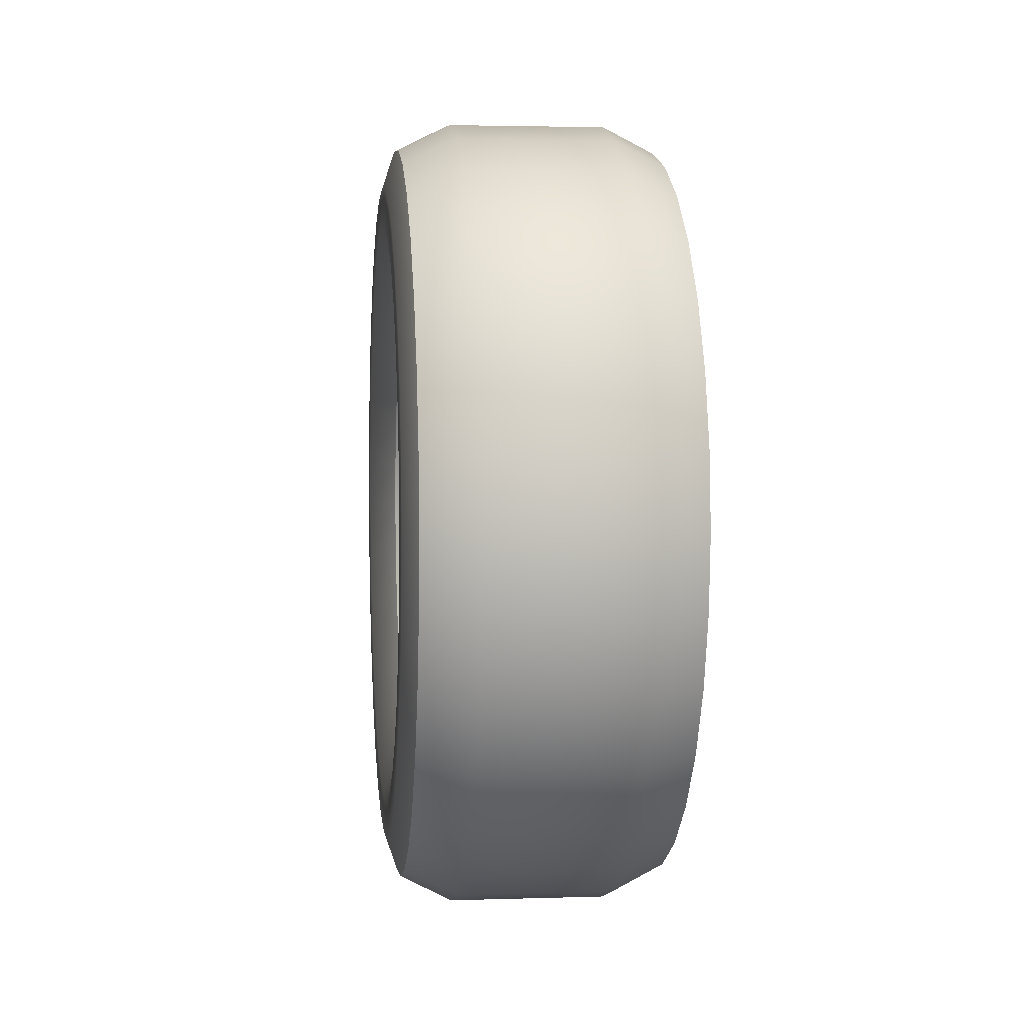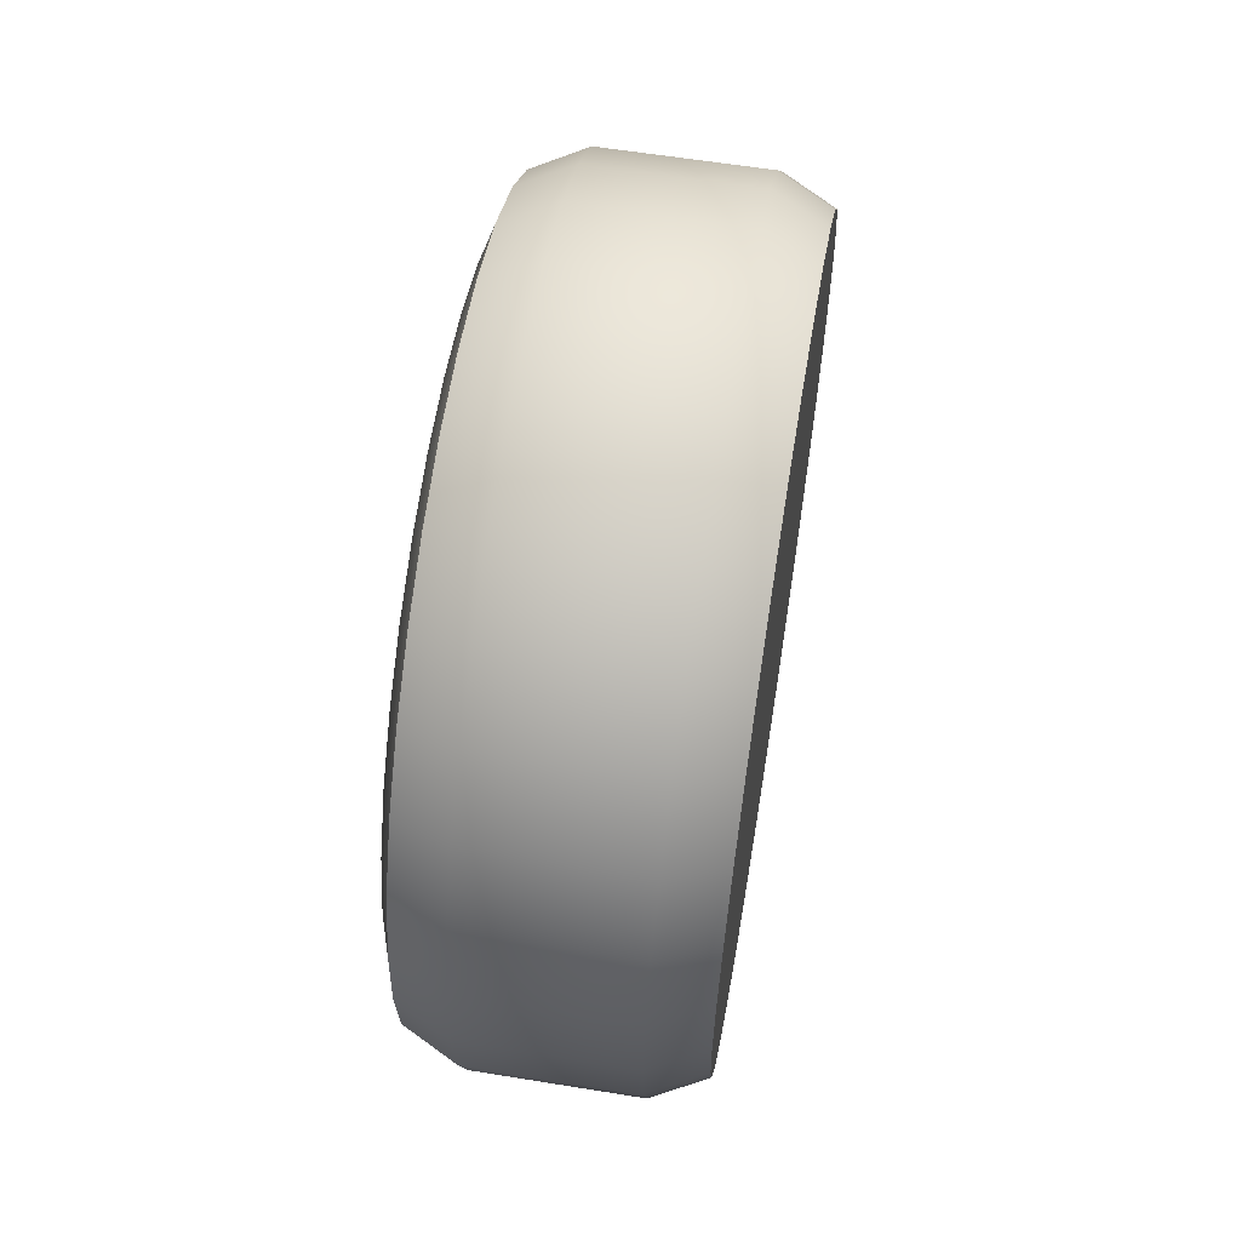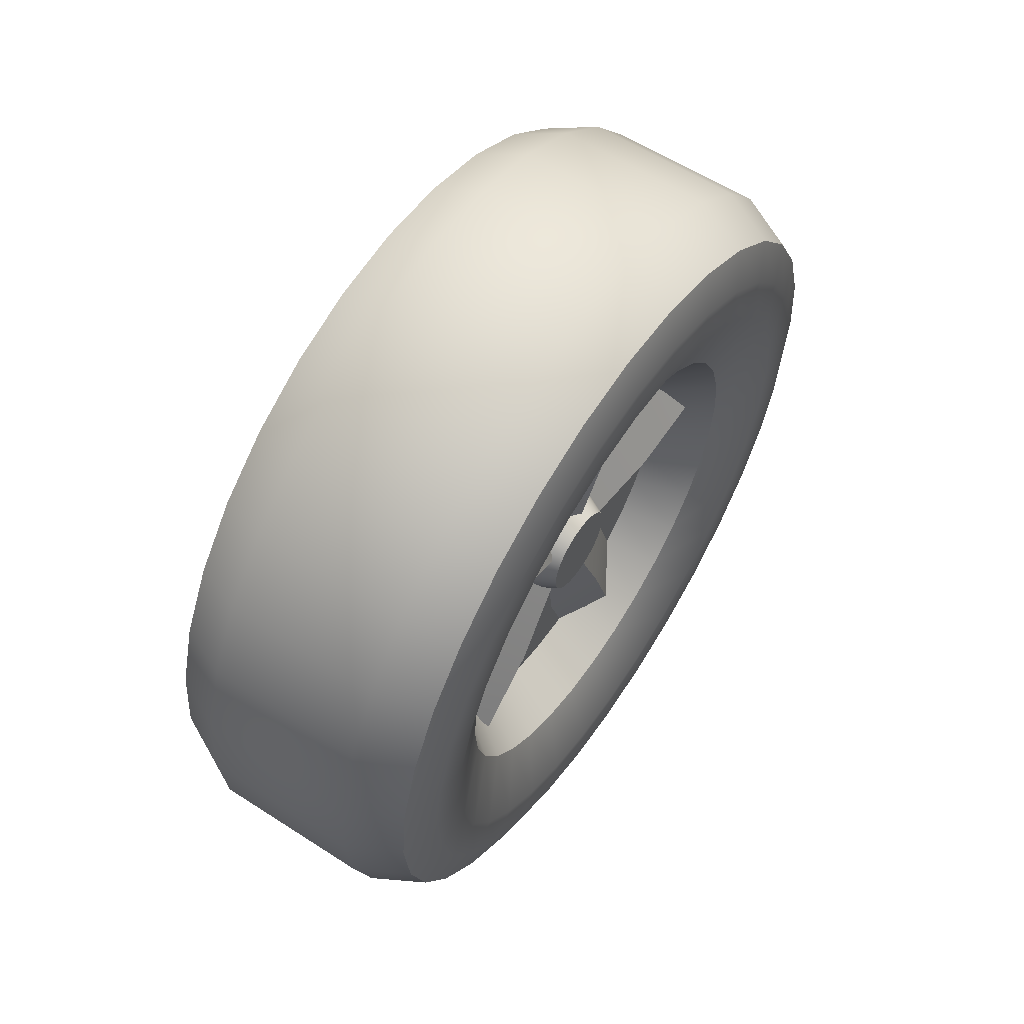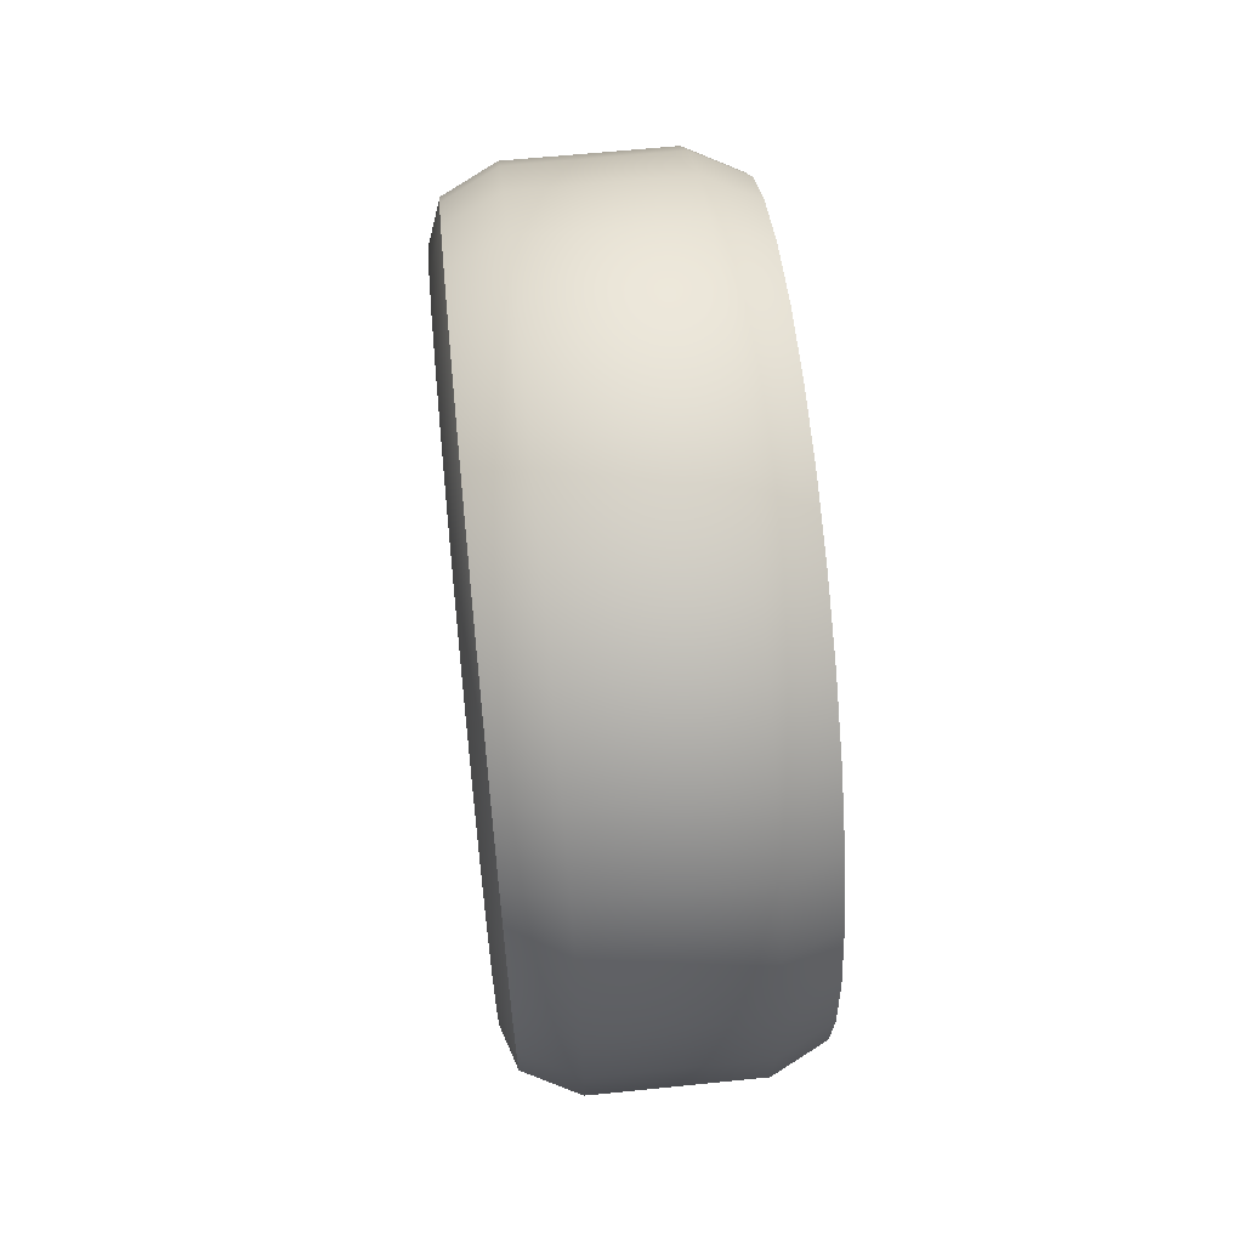
<metadata>
{"format":"obj","ext":"obj","renderer":"f3d","projection":"perspective","resolution":1024,"background":"white","views":[{"elev":2.9,"azim":173.7,"up":"+Y"},{"elev":60.4,"azim":-170.6,"up":"+Y"},{"elev":59.6,"azim":33.5,"up":"+Z"},{"elev":63.9,"azim":174.2,"up":"+Y"}]}
</metadata>
<code>
o Rim.001_Plane.007
v 0.07 0 0
v 0.09 0.18 0
v 0.05 0.15 0
v 0.05 0.045 0
v 0.07 0.035 0
v 0.05 0.1471 0.02926
v 0.05 0.04414 0.008779
v 0.07 0.03433 0.006828
v 0.09 0.1663 0.06888
v 0.05 0.1386 0.0574
v 0.05 0.04158 0.01722
v 0.07 0.03234 0.01339
v 0.05 0.1247 0.08334
v 0.05 0.03742 0.025
v 0.07 0.0291 0.01945
v 0.09 0.1273 0.1273
v 0.05 0.1061 0.1061
v 0.05 0.03182 0.03182
v 0.07 0.02475 0.02475
v 0.05 0.08334 0.1247
v 0.05 0.025 0.03742
v 0.07 0.01945 0.0291
v 0.05 0.0574 0.1386
v 0.05 0.01722 0.04158
v 0.07 0.01339 0.03234
v 0.05 0.02926 0.1471
v 0.05 0.008779 0.04414
v 0.07 0.006828 0.03433
v 0.09 -0 0.18
v 0.05 -0 0.15
v 0.05 -0 0.045
v 0.07 -0 0.035
v 0.09 -0.03512 0.1765
v 0.05 -0.02926 0.1471
v 0.05 -0.008779 0.04414
v 0.07 -0.006828 0.03433
v 0.05 -0.0574 0.1386
v 0.05 -0.01722 0.04158
v 0.07 -0.01339 0.03234
v 0.09 -0.1 0.1497
v 0.05 -0.08334 0.1247
v 0.05 -0.025 0.03742
v 0.07 -0.01945 0.0291
v 0.05 -0.1061 0.1061
v 0.05 -0.03182 0.03182
v 0.07 -0.02475 0.02475
v 0.09 -0.1497 0.1
v 0.05 -0.1247 0.08334
v 0.05 -0.03742 0.025
v 0.07 -0.0291 0.01945
v 0.05 -0.1386 0.0574
v 0.05 -0.04158 0.01722
v 0.07 -0.03234 0.01339
v 0.05 -0.1471 0.02926
v 0.05 -0.04414 0.008779
v 0.07 -0.03433 0.006828
v 0.05 -0.15 0
v 0.05 -0.045 0
v 0.07 -0.035 0
v 0.09 -0.1765 -0.03512
v 0.05 -0.1471 -0.02926
v 0.05 -0.04414 -0.008779
v 0.07 -0.03433 -0.006828
v 0.09 -0.1663 -0.06888
v 0.05 -0.1386 -0.0574
v 0.05 -0.04158 -0.01722
v 0.07 -0.03234 -0.01339
v 0.09 -0.1497 -0.1
v 0.05 -0.1247 -0.08334
v 0.05 -0.03742 -0.025
v 0.07 -0.0291 -0.01945
v 0.05 -0.1061 -0.1061
v 0.05 -0.03182 -0.03182
v 0.07 -0.02475 -0.02475
v 0.09 -0.1 -0.1497
v 0.05 -0.08334 -0.1247
v 0.05 -0.025 -0.03742
v 0.07 -0.01945 -0.0291
v 0.09 -0.06888 -0.1663
v 0.05 -0.0574 -0.1386
v 0.05 -0.01722 -0.04158
v 0.07 -0.01339 -0.03234
v 0.05 -0.02926 -0.1471
v 0.05 -0.008779 -0.04414
v 0.07 -0.006828 -0.03433
v 0.05 0 -0.15
v 0.05 0 -0.045
v 0.07 0 -0.035
v 0.09 0.03512 -0.1765
v 0.05 0.02926 -0.1471
v 0.05 0.008779 -0.04414
v 0.07 0.006828 -0.03433
v 0.09 0.06888 -0.1663
v 0.05 0.0574 -0.1386
v 0.05 0.01722 -0.04158
v 0.07 0.01339 -0.03234
v 0.05 0.08334 -0.1247
v 0.05 0.025 -0.03742
v 0.07 0.01945 -0.0291
v 0.09 0.1273 -0.1273
v 0.05 0.1061 -0.1061
v 0.05 0.03182 -0.03182
v 0.07 0.02475 -0.02475
v 0.05 0.1247 -0.08334
v 0.05 0.03742 -0.025
v 0.07 0.0291 -0.01945
v 0.05 0.1386 -0.0574
v 0.05 0.04158 -0.01722
v 0.07 0.03234 -0.01339
v 0.05 0.1471 -0.02926
v 0.05 0.04414 -0.008779
v 0.07 0.03433 -0.006828
v -0.1 0.29 0
v 0.1 0.29 0
v -0.1 0 0
v 0.11 0.26 0
v -0.06 0.31 0
v 0.06 0.31 0
v 0.11 0.23 0
v -0.1 0.2844 0.05658
v 0.1 0.2844 0.05658
v 0.09 0.1765 0.03512
v 0.11 0.255 0.05072
v -0.06 0.304 0.06048
v 0.06 0.304 0.06048
v 0.11 0.2256 0.04487
v -0.1 0.2679 0.111
v 0.1 0.2679 0.111
v 0.11 0.2402 0.0995
v -0.06 0.2864 0.1186
v 0.06 0.2864 0.1186
v 0.11 0.2125 0.08802
v -0.1 0.2411 0.1611
v 0.1 0.2411 0.1611
v 0.09 0.1497 0.1
v 0.11 0.2162 0.1444
v -0.06 0.2578 0.1722
v 0.06 0.2578 0.1722
v 0.11 0.1912 0.1278
v -0.1 0.2051 0.2051
v 0.1 0.2051 0.2051
v 0.11 0.1838 0.1838
v -0.06 0.2192 0.2192
v 0.06 0.2192 0.2192
v 0.11 0.1626 0.1626
v -0.1 0.1611 0.2411
v 0.1 0.1611 0.2411
v 0.09 0.1 0.1497
v 0.11 0.1444 0.2162
v -0.06 0.1722 0.2578
v 0.06 0.1722 0.2578
v 0.11 0.1278 0.1912
v -0.1 0.111 0.2679
v 0.1 0.111 0.2679
v 0.09 0.06888 0.1663
v 0.11 0.0995 0.2402
v -0.06 0.1186 0.2864
v 0.06 0.1186 0.2864
v 0.11 0.08802 0.2125
v -0.1 0.05658 0.2844
v 0.1 0.05658 0.2844
v 0.09 0.03512 0.1765
v 0.11 0.05072 0.255
v -0.06 0.06048 0.304
v 0.06 0.06048 0.304
v 0.11 0.04487 0.2256
v -0.1 -0 0.29
v 0.1 -0 0.29
v 0.11 -0 0.26
v -0.06 -0 0.31
v 0.06 -0 0.31
v 0.11 -0 0.23
v -0.1 -0.05658 0.2844
v 0.1 -0.05658 0.2844
v 0.11 -0.05072 0.255
v -0.06 -0.06048 0.304
v 0.06 -0.06048 0.304
v 0.11 -0.04487 0.2256
v -0.1 -0.111 0.2679
v 0.1 -0.111 0.2679
v 0.09 -0.06888 0.1663
v 0.11 -0.0995 0.2402
v -0.06 -0.1186 0.2864
v 0.06 -0.1186 0.2864
v 0.11 -0.08802 0.2125
v -0.1 -0.1611 0.2411
v 0.1 -0.1611 0.2411
v 0.11 -0.1444 0.2162
v -0.06 -0.1722 0.2578
v 0.06 -0.1722 0.2578
v 0.11 -0.1278 0.1912
v -0.1 -0.2051 0.2051
v 0.1 -0.2051 0.2051
v 0.09 -0.1273 0.1273
v 0.11 -0.1838 0.1838
v -0.06 -0.2192 0.2192
v 0.06 -0.2192 0.2192
v 0.11 -0.1626 0.1626
v -0.1 -0.2411 0.1611
v 0.1 -0.2411 0.1611
v 0.11 -0.2162 0.1444
v -0.06 -0.2578 0.1722
v 0.06 -0.2578 0.1722
v 0.11 -0.1912 0.1278
v -0.1 -0.2679 0.111
v 0.1 -0.2679 0.111
v 0.09 -0.1663 0.06888
v 0.11 -0.2402 0.0995
v -0.06 -0.2864 0.1186
v 0.06 -0.2864 0.1186
v 0.11 -0.2125 0.08802
v -0.1 -0.2844 0.05658
v 0.1 -0.2844 0.05658
v 0.09 -0.1765 0.03512
v 0.11 -0.255 0.05072
v -0.06 -0.304 0.06048
v 0.06 -0.304 0.06048
v 0.11 -0.2256 0.04487
v -0.1 -0.29 0
v 0.1 -0.29 0
v 0.09 -0.18 0
v 0.11 -0.26 0
v -0.06 -0.31 0
v 0.06 -0.31 0
v 0.11 -0.23 0
v -0.1 -0.2844 -0.05658
v 0.1 -0.2844 -0.05658
v 0.11 -0.255 -0.05072
v -0.06 -0.304 -0.06048
v 0.06 -0.304 -0.06048
v 0.11 -0.2256 -0.04487
v -0.1 -0.2679 -0.111
v 0.1 -0.2679 -0.111
v 0.11 -0.2402 -0.0995
v -0.06 -0.2864 -0.1186
v 0.06 -0.2864 -0.1186
v 0.11 -0.2125 -0.08802
v -0.1 -0.2411 -0.1611
v 0.1 -0.2411 -0.1611
v 0.11 -0.2162 -0.1444
v -0.06 -0.2578 -0.1722
v 0.06 -0.2578 -0.1722
v 0.11 -0.1912 -0.1278
v -0.1 -0.2051 -0.2051
v 0.1 -0.2051 -0.2051
v 0.09 -0.1273 -0.1273
v 0.11 -0.1838 -0.1838
v -0.06 -0.2192 -0.2192
v 0.06 -0.2192 -0.2192
v 0.11 -0.1626 -0.1626
v -0.1 -0.1611 -0.2411
v 0.1 -0.1611 -0.2411
v 0.11 -0.1444 -0.2162
v -0.06 -0.1722 -0.2578
v 0.06 -0.1722 -0.2578
v 0.11 -0.1278 -0.1912
v -0.1 -0.111 -0.2679
v 0.1 -0.111 -0.2679
v 0.11 -0.0995 -0.2402
v -0.06 -0.1186 -0.2864
v 0.06 -0.1186 -0.2864
v 0.11 -0.08802 -0.2125
v -0.1 -0.05658 -0.2844
v 0.1 -0.05658 -0.2844
v 0.09 -0.03512 -0.1765
v 0.11 -0.05072 -0.255
v -0.06 -0.06048 -0.304
v 0.06 -0.06048 -0.304
v 0.11 -0.04487 -0.2256
v -0.1 0 -0.29
v 0.1 0 -0.29
v 0.09 0 -0.18
v 0.11 0 -0.26
v -0.06 0 -0.31
v 0.06 0 -0.31
v 0.11 0 -0.23
v -0.1 0.05658 -0.2844
v 0.1 0.05658 -0.2844
v 0.11 0.05072 -0.255
v -0.06 0.06048 -0.304
v 0.06 0.06048 -0.304
v 0.11 0.04487 -0.2256
v -0.1 0.111 -0.2679
v 0.1 0.111 -0.2679
v 0.11 0.0995 -0.2402
v -0.06 0.1186 -0.2864
v 0.06 0.1186 -0.2864
v 0.11 0.08802 -0.2125
v -0.1 0.1611 -0.2411
v 0.1 0.1611 -0.2411
v 0.09 0.1 -0.1497
v 0.11 0.1444 -0.2162
v -0.06 0.1722 -0.2578
v 0.06 0.1722 -0.2578
v 0.11 0.1278 -0.1912
v -0.1 0.2051 -0.2051
v 0.1 0.2051 -0.2051
v 0.11 0.1838 -0.1838
v -0.06 0.2192 -0.2192
v 0.06 0.2192 -0.2192
v 0.11 0.1626 -0.1626
v -0.1 0.2411 -0.1611
v 0.1 0.2411 -0.1611
v 0.09 0.1497 -0.1
v 0.11 0.2162 -0.1444
v -0.06 0.2578 -0.1722
v 0.06 0.2578 -0.1722
v 0.11 0.1912 -0.1278
v -0.1 0.2679 -0.111
v 0.1 0.2679 -0.111
v 0.09 0.1663 -0.06888
v 0.11 0.2402 -0.0995
v -0.06 0.2864 -0.1186
v 0.06 0.2864 -0.1186
v 0.11 0.2125 -0.08802
v -0.1 0.2844 -0.05658
v 0.1 0.2844 -0.05658
v 0.09 0.1765 -0.03512
v 0.11 0.255 -0.05072
v -0.06 0.304 -0.06048
v 0.06 0.304 -0.06048
v 0.11 0.2256 -0.04487
v 0.05 0.17 0.04
v 0.05 0 0.02
v 0.05 0.1 0.04
v 0.07 0.17 0
v 0.05 0.17 -0.04
v 0.05 0 -0.02
v 0.07 0.1 0
v 0.05 0.1 -0.04
v 0.05 0.01449 0.174
v 0.05 -0.01902 0.00618
v 0.05 -0.007141 0.1075
v 0.07 0.05253 0.1617
v 0.05 0.09058 0.1493
v 0.05 0.01902 -0.00618
v 0.07 0.0309 0.09511
v 0.05 0.06894 0.08274
v 0.05 -0.161 0.06756
v 0.05 -0.01176 -0.01618
v 0.05 -0.1044 0.02642
v 0.06 0 0
v 0.07 -0.1375 0.09992
v 0.05 -0.114 0.1323
v 0.05 0.01176 0.01618
v 0.07 -0.0809 0.05878
v 0.05 -0.05739 0.09114
v 0.05 -0.114 -0.1323
v 0.05 0.01176 -0.01618
v 0.05 -0.05739 -0.09114
v 0.07 -0.1375 -0.09992
v 0.05 -0.161 -0.06756
v 0.05 -0.01176 0.01618
v 0.07 -0.0809 -0.05878
v 0.05 -0.1044 -0.02642
v 0.05 0.09058 -0.1493
v 0.05 0.01902 0.00618
v 0.05 0.06894 -0.08274
v 0.07 0.05253 -0.1617
v 0.05 0.01449 -0.174
v 0.05 -0.01902 -0.00618
v 0.07 0.0309 -0.09511
v 0.05 -0.007141 -0.1075
f 5 8 1
f 8 12 1
f 12 15 1
f 15 19 1
f 19 22 1
f 22 25 1
f 25 28 1
f 28 32 1
f 32 36 1
f 36 39 1
f 39 43 1
f 43 46 1
f 46 50 1
f 50 53 1
f 53 56 1
f 56 59 1
f 59 63 1
f 63 67 1
f 67 71 1
f 71 74 1
f 74 78 1
f 78 82 1
f 82 85 1
f 85 88 1
f 88 92 1
f 92 96 1
f 96 99 1
f 99 103 1
f 103 106 1
f 106 109 1
f 109 112 1
f 112 5 1
f 2 122 6 3
f 122 9 10 6
f 9 135 13 10
f 135 16 17 13
f 16 148 20 17
f 148 155 23 20
f 155 162 26 23
f 162 29 30 26
f 29 33 34 30
f 33 181 37 34
f 181 40 41 37
f 40 194 44 41
f 194 47 48 44
f 47 207 51 48
f 207 214 54 51
f 214 221 57 54
f 221 60 61 57
f 60 64 65 61
f 64 68 69 65
f 68 246 72 69
f 246 75 76 72
f 75 79 80 76
f 79 265 83 80
f 265 272 86 83
f 272 89 90 86
f 89 93 94 90
f 93 291 97 94
f 291 100 101 97
f 100 304 104 101
f 304 311 107 104
f 311 318 110 107
f 318 2 3 110
f 3 6 7 4
f 6 10 11 7
f 10 13 14 11
f 13 17 18 14
f 17 20 21 18
f 20 23 24 21
f 23 26 27 24
f 26 30 31 27
f 30 34 35 31
f 34 37 38 35
f 37 41 42 38
f 41 44 45 42
f 44 48 49 45
f 48 51 52 49
f 51 54 55 52
f 54 57 58 55
f 57 61 62 58
f 61 65 66 62
f 65 69 70 66
f 69 72 73 70
f 72 76 77 73
f 76 80 81 77
f 80 83 84 81
f 83 86 87 84
f 86 90 91 87
f 90 94 95 91
f 94 97 98 95
f 97 101 102 98
f 101 104 105 102
f 104 107 108 105
f 107 110 111 108
f 110 3 4 111
f 4 7 8 5
f 7 11 12 8
f 11 14 15 12
f 14 18 19 15
f 18 21 22 19
f 21 24 25 22
f 24 27 28 25
f 27 31 32 28
f 31 35 36 32
f 35 38 39 36
f 38 42 43 39
f 42 45 46 43
f 45 49 50 46
f 49 52 53 50
f 52 55 56 53
f 55 58 59 56
f 58 62 63 59
f 62 66 67 63
f 66 70 71 67
f 70 73 74 71
f 73 77 78 74
f 77 81 82 78
f 81 84 85 82
f 84 87 88 85
f 87 91 92 88
f 91 95 96 92
f 95 98 99 96
f 98 102 103 99
f 102 105 106 103
f 105 108 109 106
f 108 111 112 109
f 111 4 5 112
f 114 118 125 121
f 121 125 131 128
f 128 131 138 134
f 134 138 144 141
f 141 144 151 147
f 147 151 158 154
f 154 158 165 161
f 161 165 171 168
f 168 171 177 174
f 174 177 184 180
f 180 184 190 187
f 187 190 197 193
f 193 197 203 200
f 200 203 210 206
f 206 210 217 213
f 213 217 224 220
f 220 224 230 227
f 227 230 236 233
f 233 236 242 239
f 239 242 249 245
f 245 249 255 252
f 252 255 261 258
f 258 261 268 264
f 264 268 275 271
f 271 275 281 278
f 278 281 287 284
f 284 287 294 290
f 290 294 300 297
f 297 300 307 303
f 303 307 314 310
f 310 314 321 317
f 317 321 118 114
f 2 119 126 122
f 122 126 132 9
f 9 132 139 135
f 135 139 145 16
f 16 145 152 148
f 148 152 159 155
f 155 159 166 162
f 162 166 172 29
f 29 172 178 33
f 33 178 185 181
f 181 185 191 40
f 40 191 198 194
f 194 198 204 47
f 47 204 211 207
f 207 211 218 214
f 214 218 225 221
f 221 225 231 60
f 60 231 237 64
f 64 237 243 68
f 68 243 250 246
f 246 250 256 75
f 75 256 262 79
f 79 262 269 265
f 265 269 276 272
f 272 276 282 89
f 89 282 288 93
f 93 288 295 291
f 291 295 301 100
f 100 301 308 304
f 304 308 315 311
f 311 315 322 318
f 318 322 119 2
f 116 114 121 123
f 123 121 128 129
f 129 128 134 136
f 136 134 141 142
f 142 141 147 149
f 149 147 154 156
f 156 154 161 163
f 163 161 168 169
f 169 168 174 175
f 175 174 180 182
f 182 180 187 188
f 188 187 193 195
f 195 193 200 201
f 201 200 206 208
f 208 206 213 215
f 215 213 220 222
f 222 220 227 228
f 228 227 233 234
f 234 233 239 240
f 240 239 245 247
f 247 245 252 253
f 253 252 258 259
f 259 258 264 266
f 266 264 271 273
f 273 271 278 279
f 279 278 284 285
f 285 284 290 292
f 292 290 297 298
f 298 297 303 305
f 305 303 310 312
f 312 310 317 319
f 319 317 114 116
f 117 113 120 124
f 124 120 127 130
f 130 127 133 137
f 137 133 140 143
f 143 140 146 150
f 150 146 153 157
f 157 153 160 164
f 164 160 167 170
f 170 167 173 176
f 176 173 179 183
f 183 179 186 189
f 189 186 192 196
f 196 192 199 202
f 202 199 205 209
f 209 205 212 216
f 216 212 219 223
f 223 219 226 229
f 229 226 232 235
f 235 232 238 241
f 241 238 244 248
f 248 244 251 254
f 254 251 257 260
f 260 257 263 267
f 267 263 270 274
f 274 270 277 280
f 280 277 283 286
f 286 283 289 293
f 293 289 296 299
f 299 296 302 306
f 306 302 309 313
f 313 309 316 320
f 320 316 113 117
f 118 117 124 125
f 125 124 130 131
f 131 130 137 138
f 138 137 143 144
f 144 143 150 151
f 151 150 157 158
f 158 157 164 165
f 165 164 170 171
f 171 170 176 177
f 177 176 183 184
f 184 183 189 190
f 190 189 196 197
f 197 196 202 203
f 203 202 209 210
f 210 209 216 217
f 217 216 223 224
f 224 223 229 230
f 230 229 235 236
f 236 235 241 242
f 242 241 248 249
f 249 248 254 255
f 255 254 260 261
f 261 260 267 268
f 268 267 274 275
f 275 274 280 281
f 281 280 286 287
f 287 286 293 294
f 294 293 299 300
f 300 299 306 307
f 307 306 313 314
f 314 313 320 321
f 321 320 117 118
f 113 115 120
f 120 115 127
f 127 115 133
f 133 115 140
f 140 115 146
f 146 115 153
f 153 115 160
f 160 115 167
f 167 115 173
f 173 115 179
f 179 115 186
f 186 115 192
f 192 115 199
f 199 115 205
f 205 115 212
f 212 115 219
f 219 115 226
f 226 115 232
f 232 115 238
f 238 115 244
f 244 115 251
f 251 115 257
f 257 115 263
f 263 115 270
f 270 115 277
f 277 115 283
f 283 115 289
f 289 115 296
f 296 115 302
f 302 115 309
f 309 115 316
f 316 115 113
f 119 116 123 126
f 126 123 129 132
f 132 129 136 139
f 139 136 142 145
f 145 142 149 152
f 152 149 156 159
f 159 156 163 166
f 166 163 169 172
f 172 169 175 178
f 178 175 182 185
f 185 182 188 191
f 191 188 195 198
f 198 195 201 204
f 204 201 208 211
f 211 208 215 218
f 218 215 222 225
f 225 222 228 231
f 231 228 234 237
f 237 234 240 243
f 243 240 247 250
f 250 247 253 256
f 256 253 259 262
f 262 259 266 269
f 269 266 273 276
f 276 273 279 282
f 282 279 285 288
f 288 285 292 295
f 295 292 298 301
f 301 298 305 308
f 308 305 312 315
f 315 312 319 322
f 322 319 116 119
f 329 326 323 325
f 342 329 325 324
f 329 330 327 326
f 342 328 330 329
f 337 334 331 333
f 342 337 333 332
f 337 338 335 334
f 342 336 338 337
f 346 343 339 341
f 342 346 341 340
f 346 347 344 343
f 342 345 347 346
f 354 351 348 350
f 342 354 350 349
f 354 355 352 351
f 342 353 355 354
f 362 359 356 358
f 342 362 358 357
f 362 363 360 359
f 342 361 363 362

</code>
